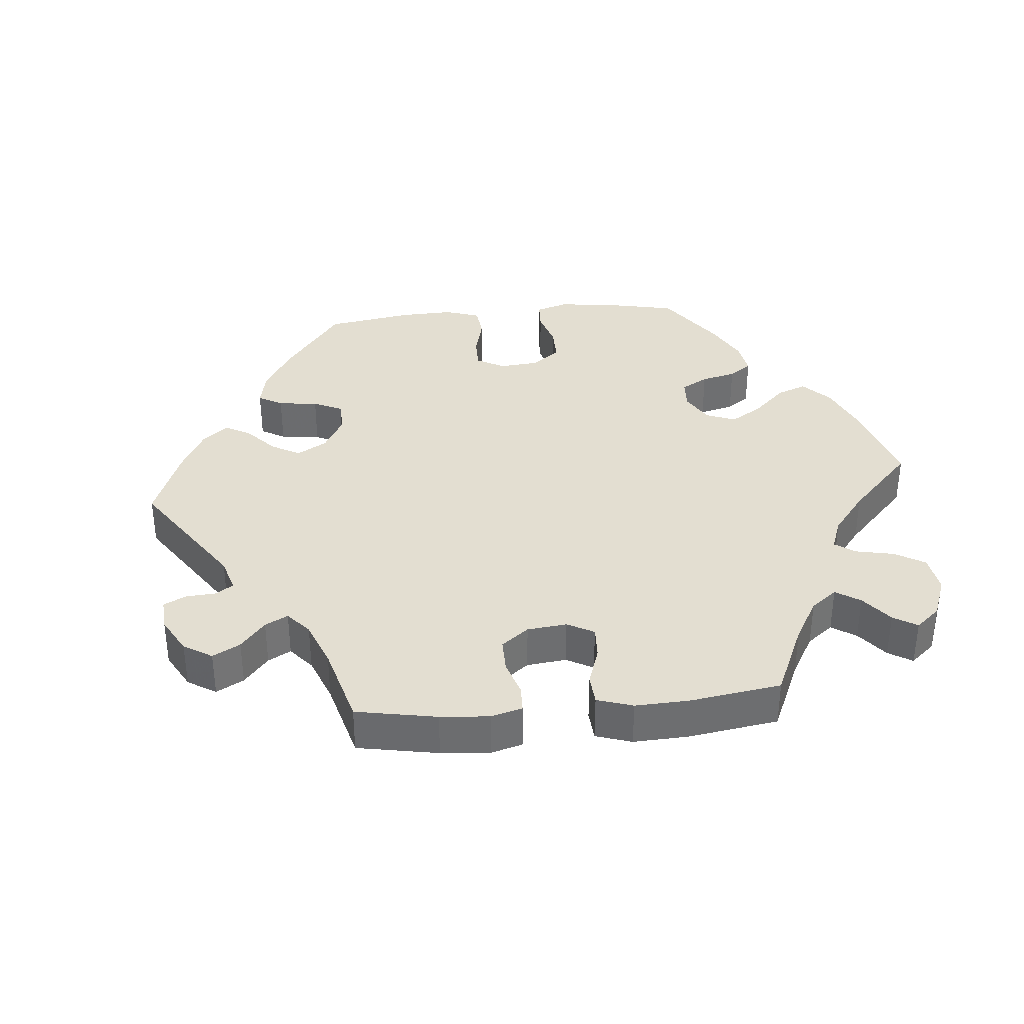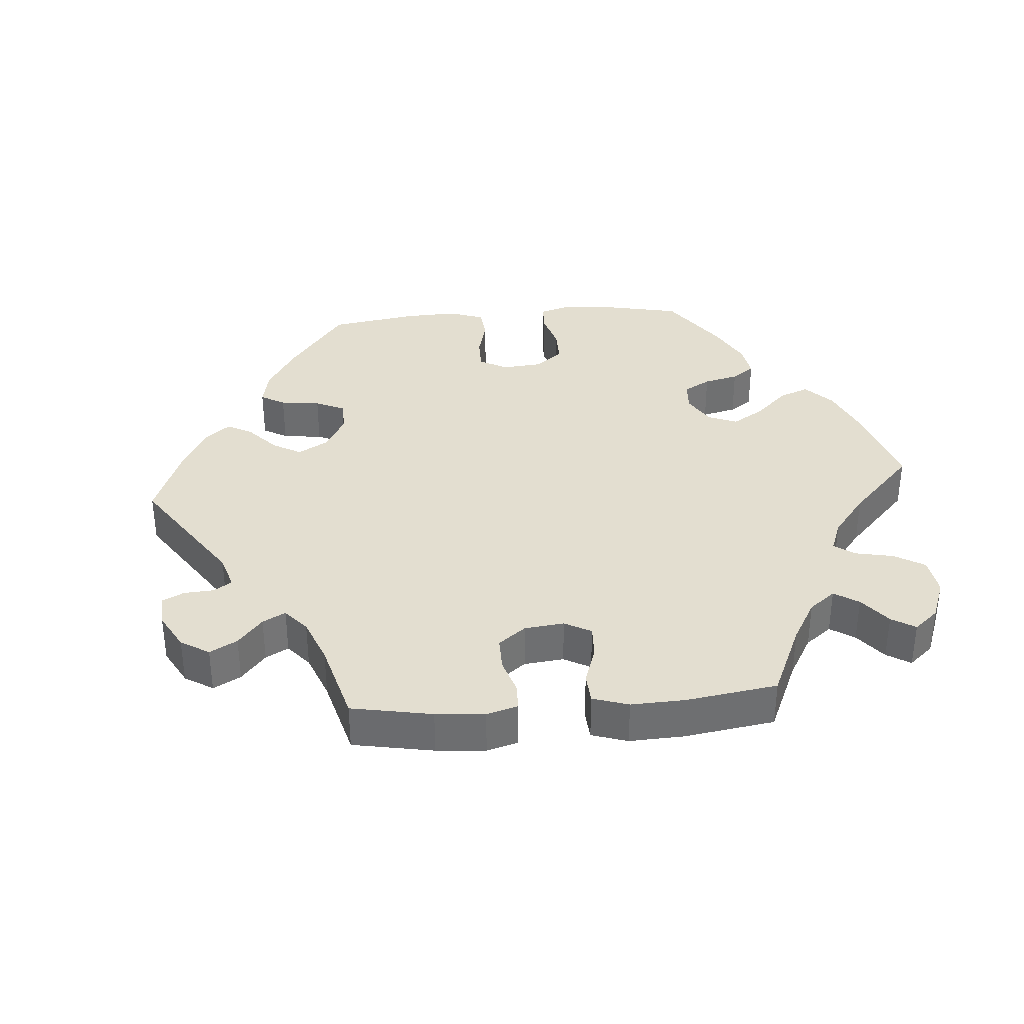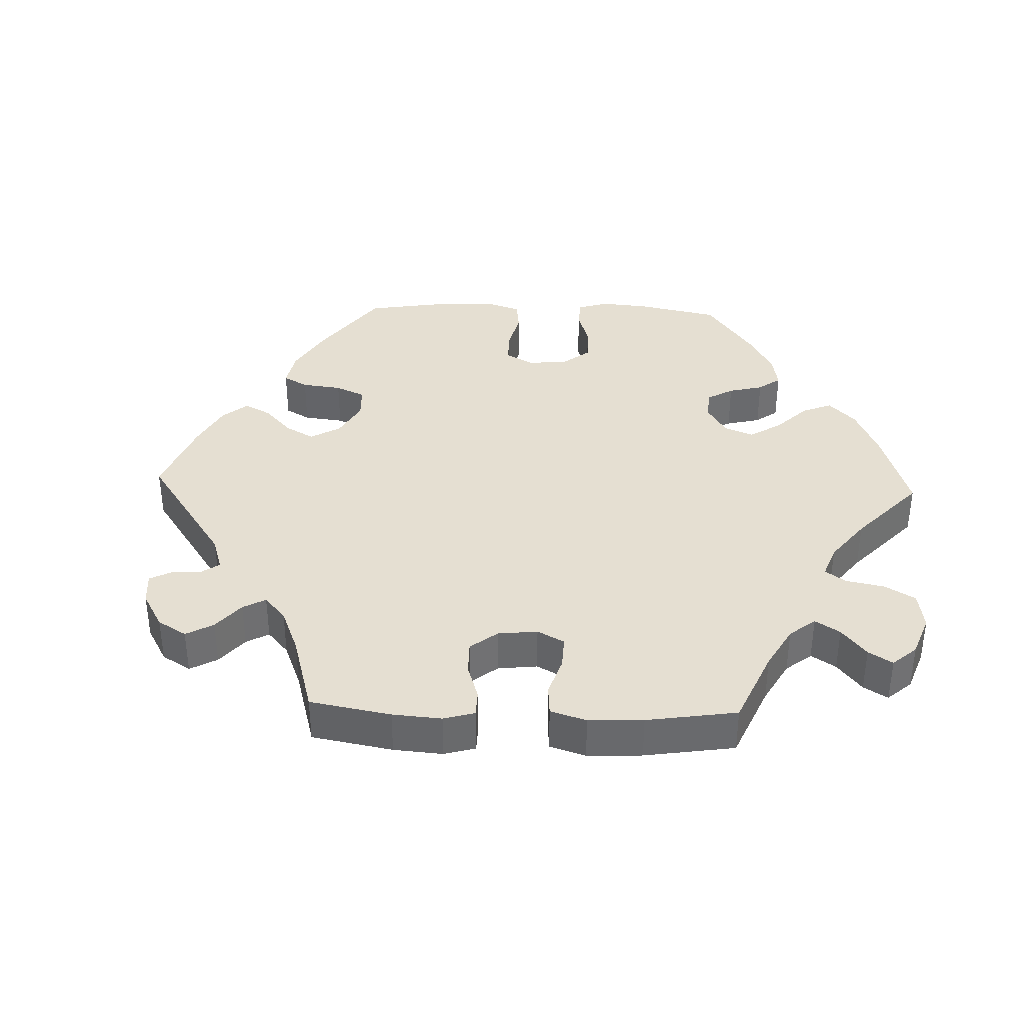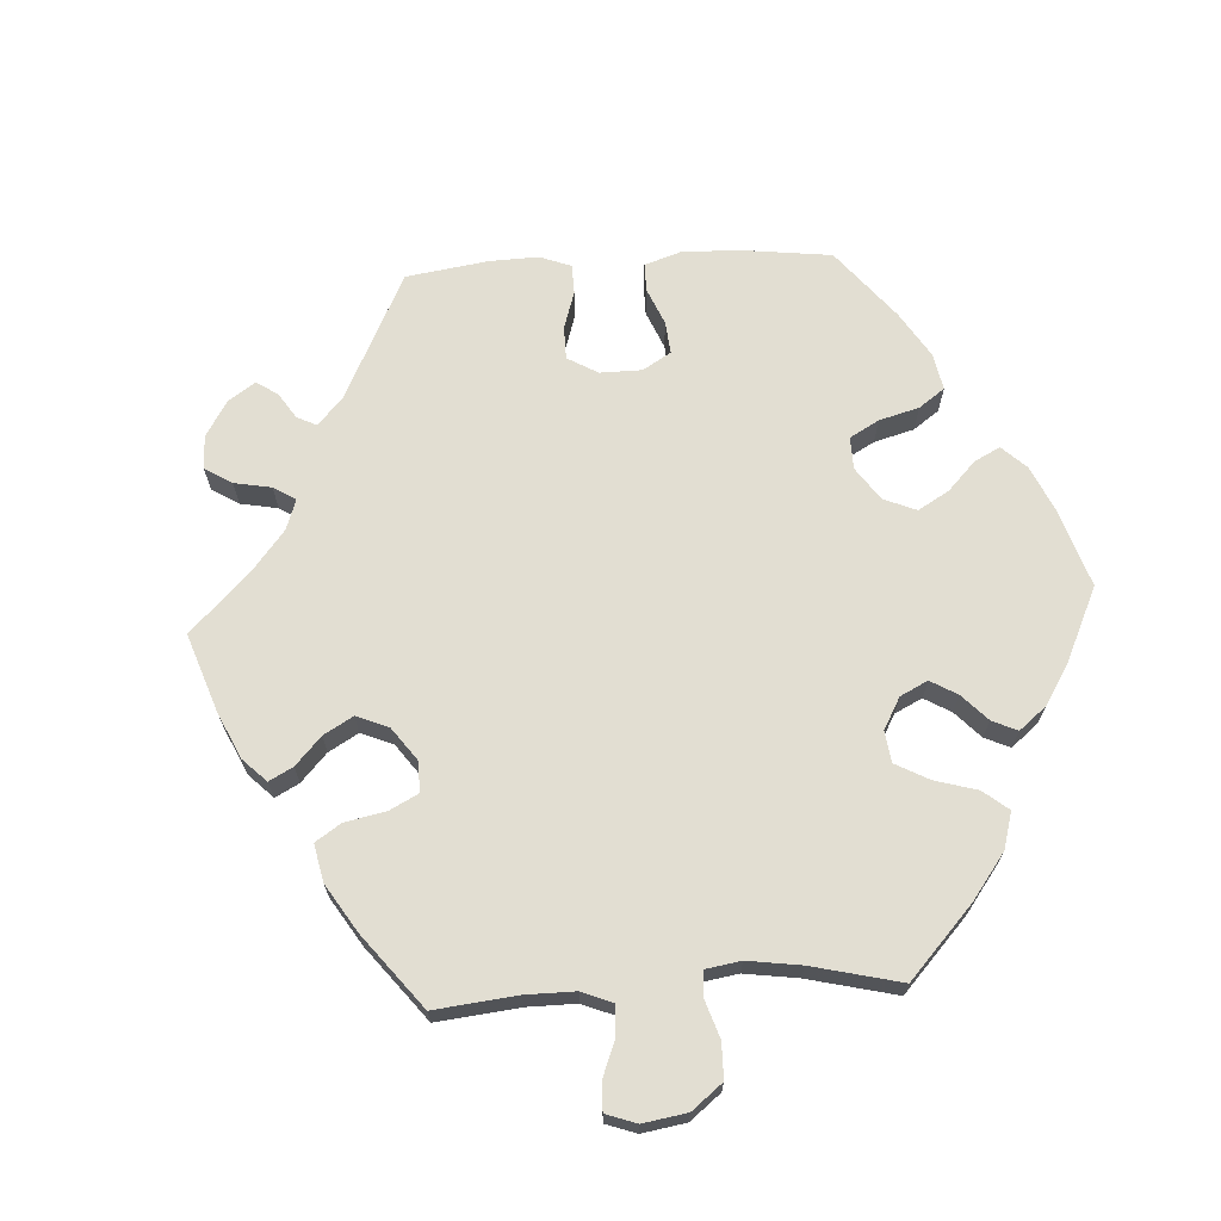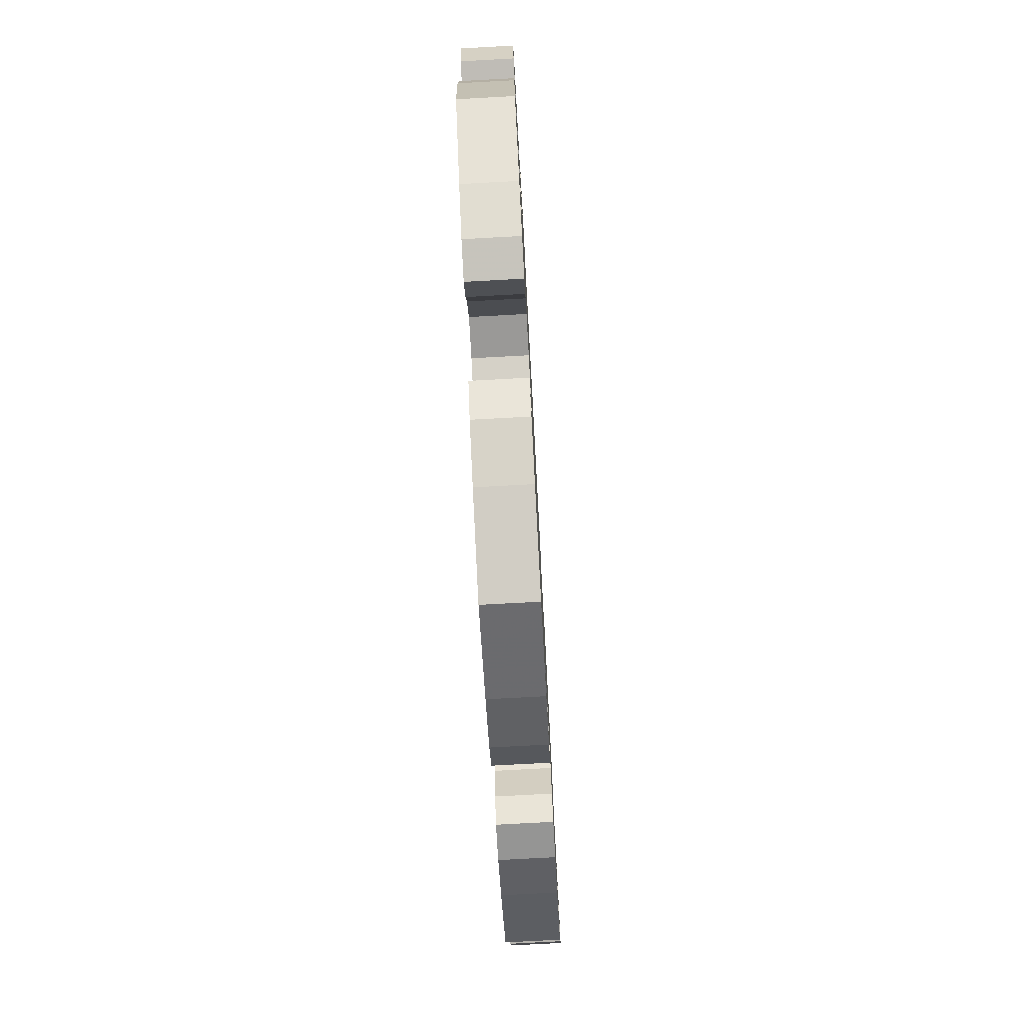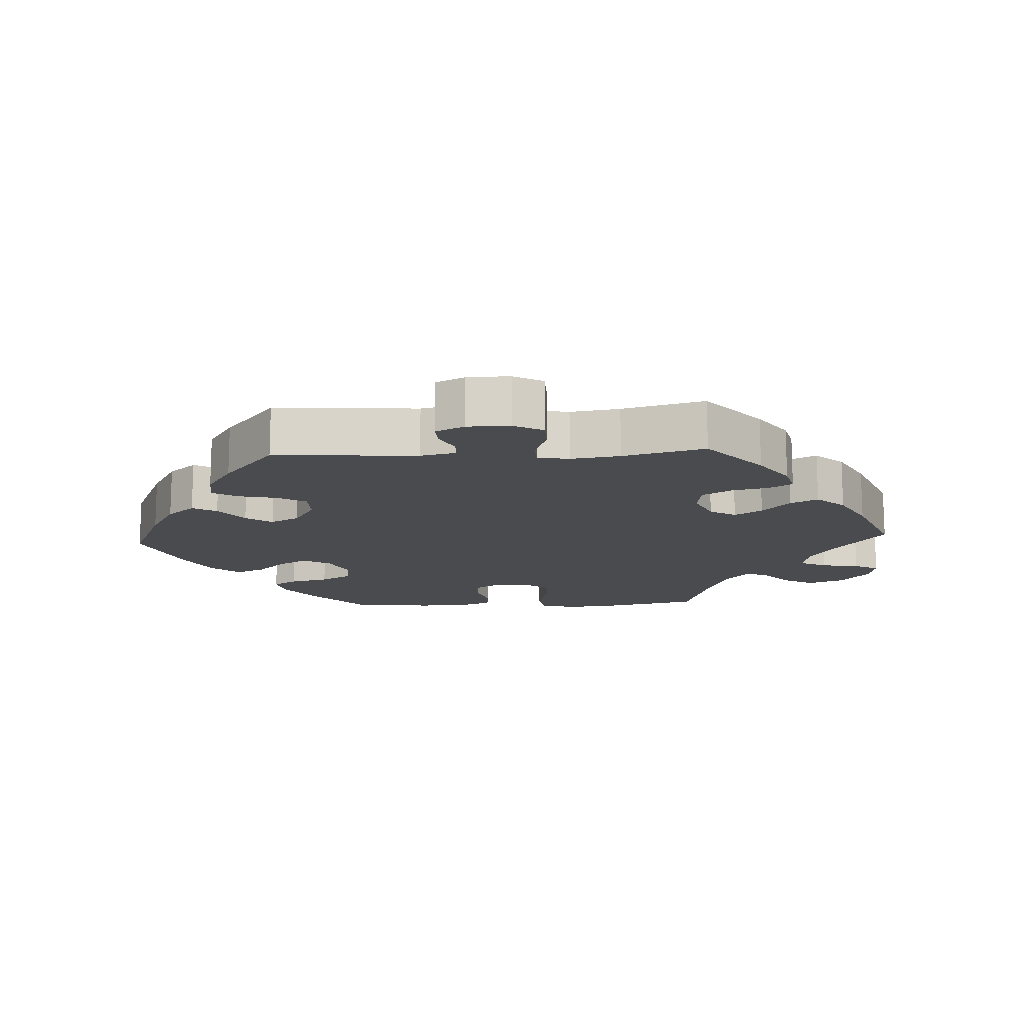
<metadata>
{"format":"obj","ext":"obj","renderer":"f3d","projection":"perspective","resolution":1024,"background":"white","views":[{"elev":36.2,"azim":-35.3,"up":"+Y"},{"elev":35.8,"azim":-34.6,"up":"+Y"},{"elev":37.4,"azim":-27.9,"up":"+Y"},{"elev":68.0,"azim":26.7,"up":"+Y"},{"elev":-76.6,"azim":93.1,"up":"+Z"},{"elev":-14.0,"azim":-86.9,"up":"+Y"}]}
</metadata>
<code>
v 0.537 0.07 -0.31
v 0.445 0.07 -0.392
v 0.451 0.07 0.046
v 0.24 0.07 0.599
v -0.294 0.07 -0.339
v -0.277 0.07 0.311
v 0.162 0.07 0.51
v -0 0.07 -0.62
v -0.168 0.07 -0.411
v -0.217 0.07 -0.297
v 0.309 0.07 0.446
v -0.128 0.07 0.57
v 0.194 0.07 -0.536
v 0.338 0.07 -0.445
v 0.576 0.07 0.092
v -0.382 0.07 0.432
v -0.201 0.07 0.532
v -0.644 0.07 -0.065
v 0.169 0.07 -0.407
v 0.39 0.07 -0.081
v 0.395 0.07 0.048
v -0.307 0.07 -0.397
v 0.099 0.07 0.547
v 0.358 0.07 0.585
v -0.443 0.07 0.39
v -0.226 0.07 0.304
v 0.436 0.07 -0.081
v -0.534 0.07 -0.045
v -0.441 0.07 -0.387
v 0.315 0.07 -0.409
v 0.407 0.07 0.349
v -0.335 0.07 0.444
v -0.537 0.07 -0.31
v -0.239 0.07 0.49
v 0.301 0.07 -0.351
v -0.14 0.07 -0.372
v -0.128 0.07 -0.565
v -0.314 0.07 0.41
v 0.211 0.07 0.503
v 0.567 0.07 0.174
v 0.562 0.07 0.037
v -0.379 0.07 -0.426
v 0.353 0.07 0.485
v 0.275 0.07 -0.305
v 0.386 0.07 -0.434
v -0.237 0.07 -0.483
v -0.505 0.07 0.188
v 0.231 0.07 -0.494
v 0.548 0.07 -0.19
v -0.33 0.07 -0.434
v -0.503 0.07 0.068
v 0.231 0.07 0.542
v -0.302 0.07 0.355
v 0.546 0.07 -0.118
v 0.212 0.07 -0.451
v 0.26 0.07 0.636
v 0.124 0.07 -0.573
v -0.216 0.07 -0.447
v 0.293 0.07 0.412
v 0.223 0.07 -0.298
v -0.542 0.07 0.067
v -0.566 0.07 -0.043
v 0.169 0.07 -0.323
v -0.2 0.07 -0.525
v -0 0.07 0.62
v -0.219 0.07 0.449
v -0.163 0.07 -0.329
v 0.366 0.07 0.011
v -0.494 0.07 0.115
v -0.173 0.07 0.408
v -0.269 0.07 -0.297
v 0.537 0.07 0.31
v 0.515 0.07 0.03
v -0.666 0.07 0.041
v 0.144 0.07 -0.364
v 0.307 0.07 0.627
v 0.487 0.07 -0.066
v -0.147 0.07 0.367
v 0.365 0.07 -0.043
v -0.171 0.07 0.328
v 0.333 0.07 0.379
v -0.595 0.07 0.086
v 0.528 0.07 -0.07
v -0.607 0.07 -0.063
v -0.642 0.07 0.085
v -0.537 0.07 0.31
v 0.379 0.07 0.531
v -0.522 0.07 -0.097
v -0.665 0.07 -0.022
v 0.537 -0 -0.31
v 0.445 -0 -0.392
v 0.451 -0 0.046
v 0.24 -0 0.599
v -0.294 -0 -0.339
v -0.277 -0 0.311
v 0.162 -0 0.51
v -0 -0 -0.62
v -0.168 -0 -0.411
v -0.217 -0 -0.297
v 0.309 -0 0.446
v -0.128 -0 0.57
v 0.194 -0 -0.536
v 0.338 -0 -0.445
v 0.576 -0 0.092
v -0.382 -0 0.432
v -0.201 -0 0.532
v -0.644 -0 -0.065
v 0.169 -0 -0.407
v 0.39 -0 -0.081
v 0.395 -0 0.048
v -0.307 -0 -0.397
v 0.099 -0 0.547
v 0.358 -0 0.585
v -0.443 -0 0.39
v -0.226 -0 0.304
v 0.436 -0 -0.081
v -0.534 -0 -0.045
v -0.441 -0 -0.387
v 0.315 -0 -0.409
v 0.407 -0 0.349
v -0.335 -0 0.444
v -0.537 -0 -0.31
v -0.239 -0 0.49
v 0.301 -0 -0.351
v -0.14 -0 -0.372
v -0.128 -0 -0.565
v -0.314 -0 0.41
v 0.211 -0 0.503
v 0.567 -0 0.174
v 0.562 -0 0.037
v -0.379 -0 -0.426
v 0.353 -0 0.485
v 0.275 -0 -0.305
v 0.386 -0 -0.434
v -0.237 -0 -0.483
v -0.505 -0 0.188
v 0.231 -0 -0.494
v 0.548 -0 -0.19
v -0.33 -0 -0.434
v -0.503 -0 0.068
v 0.231 -0 0.542
v -0.302 -0 0.355
v 0.546 -0 -0.118
v 0.212 -0 -0.451
v 0.26 -0 0.636
v 0.124 -0 -0.573
v -0.216 -0 -0.447
v 0.293 -0 0.412
v 0.223 -0 -0.298
v -0.542 -0 0.067
v -0.566 -0 -0.043
v 0.169 -0 -0.323
v -0.2 -0 -0.525
v -0 -0 0.62
v -0.219 -0 0.449
v -0.163 -0 -0.329
v 0.366 -0 0.011
v -0.494 -0 0.115
v -0.173 -0 0.408
v -0.269 -0 -0.297
v 0.537 -0 0.31
v 0.515 -0 0.03
v -0.666 -0 0.041
v 0.144 -0 -0.364
v 0.307 -0 0.627
v 0.487 -0 -0.066
v -0.147 -0 0.367
v 0.365 -0 -0.043
v -0.171 -0 0.328
v 0.333 -0 0.379
v -0.595 -0 0.086
v 0.528 -0 -0.07
v -0.607 -0 -0.063
v -0.642 -0 0.085
v -0.537 -0 0.31
v 0.379 -0 0.531
v -0.522 -0 -0.097
v -0.665 -0 -0.022
f 12 65 23
f 17 12 23 7
f 70 66 34 17
f 78 70 17 7
f 80 78 7 39
f 16 32 38 53
f 16 53 6
f 47 86 25 16
f 69 47 16 6
f 51 69 6 26
f 74 85 82 61
f 74 61 51
f 89 74 51
f 62 84 18 89
f 28 62 89 51
f 88 28 51 26
f 5 22 50 42
f 71 5 42 29
f 64 46 58 9
f 64 9 36
f 37 64 36
f 8 37 36
f 57 8 36 67
f 19 55 48 13
f 75 19 13 57
f 45 14 30 35
f 45 35 44
f 2 45 44
f 1 2 44
f 49 1 44 60
f 27 77 83 54
f 20 27 54 49
f 15 41 73 3
f 15 3 21
f 31 72 40 15
f 81 31 15 21
f 59 81 21 68
f 24 87 43 11
f 24 11 59
f 76 24 59
f 52 4 56 76
f 39 52 76 59
f 80 39 59 68
f 71 29 33 88
f 10 71 88 26
f 67 10 26 80
f 75 57 67 80
f 20 49 60
f 79 20 60 63
f 68 79 63
f 68 63 75 80
f 112 154 101
f 96 112 101 106
f 106 123 155 159
f 96 106 159 167
f 128 96 167 169
f 142 127 121 105
f 95 142 105
f 105 114 175 136
f 95 105 136 158
f 115 95 158 140
f 150 171 174 163
f 140 150 163
f 140 163 178
f 178 107 173 151
f 140 178 151 117
f 115 140 117 177
f 131 139 111 94
f 118 131 94 160
f 98 147 135 153
f 125 98 153
f 125 153 126
f 125 126 97
f 156 125 97 146
f 102 137 144 108
f 146 102 108 164
f 124 119 103 134
f 133 124 134
f 133 134 91
f 133 91 90
f 149 133 90 138
f 143 172 166 116
f 138 143 116 109
f 92 162 130 104
f 110 92 104
f 104 129 161 120
f 110 104 120 170
f 157 110 170 148
f 100 132 176 113
f 148 100 113
f 148 113 165
f 165 145 93 141
f 148 165 141 128
f 157 148 128 169
f 177 122 118 160
f 115 177 160 99
f 169 115 99 156
f 169 156 146 164
f 149 138 109
f 152 149 109 168
f 152 168 157
f 169 164 152 157
f 23 112 96 7
f 7 96 128 39
f 39 128 141 52
f 52 141 93 4
f 4 93 145 56
f 56 145 165 76
f 76 165 113 24
f 24 113 176 87
f 87 176 132 43
f 43 132 100 11
f 11 100 148 59
f 59 148 170 81
f 81 170 120 31
f 31 120 161 72
f 72 161 129 40
f 40 129 104 15
f 15 104 130 41
f 41 130 162 73
f 73 162 92 3
f 3 92 110 21
f 21 110 157 68
f 68 157 168 79
f 79 168 109 20
f 20 109 116 27
f 27 116 166 77
f 77 166 172 83
f 83 172 143 54
f 54 143 138 49
f 49 138 90 1
f 1 90 91 2
f 2 91 134 45
f 45 134 103 14
f 14 103 119 30
f 30 119 124 35
f 35 124 133 44
f 44 133 149 60
f 60 149 152 63
f 63 152 164 75
f 75 164 108 19
f 19 108 144 55
f 55 144 137 48
f 48 137 102 13
f 13 102 146 57
f 57 146 97 8
f 8 97 126 37
f 37 126 153 64
f 64 153 135 46
f 46 135 147 58
f 58 147 98 9
f 9 98 125 36
f 36 125 156 67
f 67 156 99 10
f 10 99 160 71
f 71 160 94 5
f 5 94 111 22
f 22 111 139 50
f 50 139 131 42
f 42 131 118 29
f 29 118 122 33
f 33 122 177 88
f 88 177 117 28
f 28 117 151 62
f 62 151 173 84
f 84 173 107 18
f 18 107 178 89
f 89 178 163 74
f 74 163 174 85
f 85 174 171 82
f 82 171 150 61
f 61 150 140 51
f 51 140 158 69
f 69 158 136 47
f 47 136 175 86
f 86 175 114 25
f 25 114 105 16
f 16 105 121 32
f 32 121 127 38
f 38 127 142 53
f 53 142 95 6
f 6 95 115 26
f 26 115 169 80
f 80 169 167 78
f 78 167 159 70
f 70 159 155 66
f 66 155 123 34
f 34 123 106 17
f 17 106 101 12
f 12 101 154 65
f 65 154 112 23

</code>
